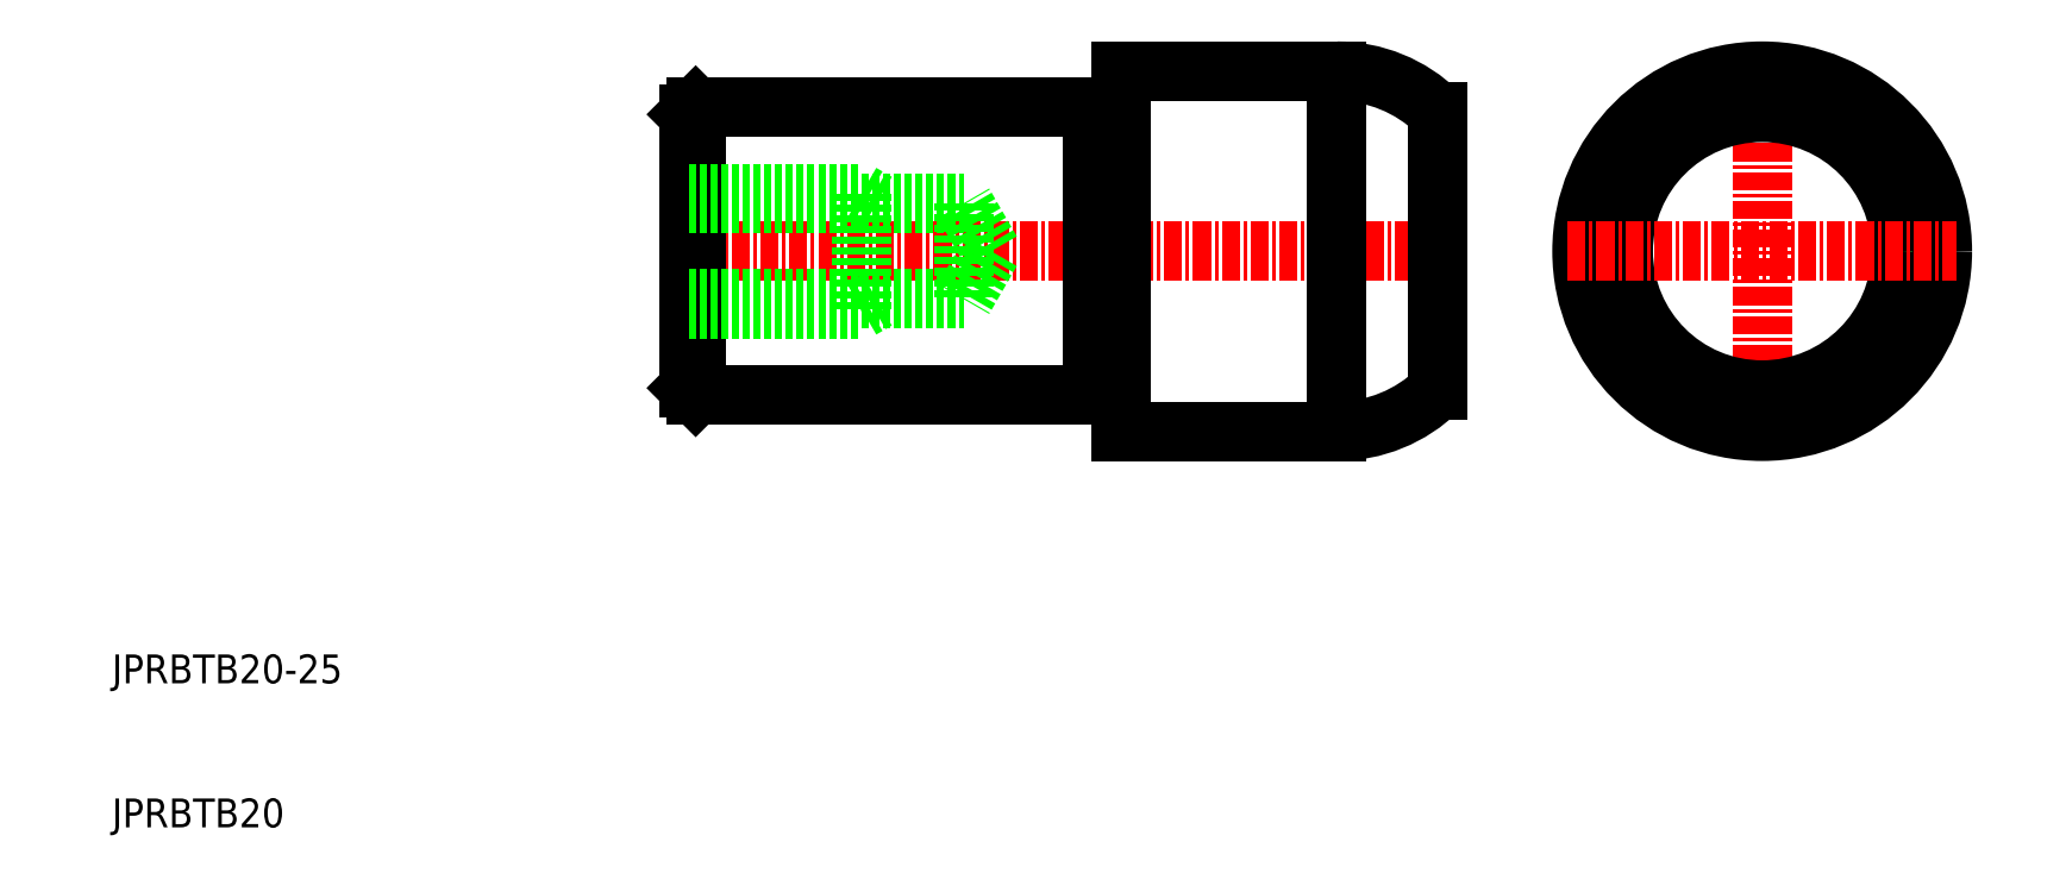
<metadata>
{"format":"dxf","ext":"dxf","renderer":"ezdxf+matplotlib","layout":"modelspace","background":"white","min_lineweight":24,"dpi":150}
</metadata>
<code>
0
SECTION
2
ENTITIES
0
TEXT
8
0
10
10
20
10
30
0
40
2
1
JPRBTB20
0
TEXT
8
0
10
10
20
20
30
0
40
2
1
JPRBTB20-25
0
LINE
8
CENTER
10
49
20
50
30
0
11
103
21
50
31
0
0
LINE
8
0
10
80
20
37.5
30
0
11
95
21
37.5
31
0
0
LINE
8
0
10
80
20
62.5
30
0
11
95
21
62.5
31
0
0
LINE
8
0
10
50.5
20
40
30
0
11
78
21
40
31
0
0
LINE
8
0
10
50.5
20
60
30
0
11
78
21
60
31
0
0
LINE
8
0
10
50
20
59.5
30
0
11
50
21
40.5
31
0
0
LINE
8
0
10
50.5
20
60
30
0
11
50.5
21
40
31
0
0
LINE
8
0
10
80
20
62.5
30
0
11
80
21
37.5
31
0
0
LINE
8
0
10
95
20
62.5
30
0
11
95
21
37.5
31
0
0
LINE
8
0
10
102
20
59.64
30
0
11
102
21
40.36
31
0
0
ARC
8
0
10
95
20
52.5
30
0
40
10
50
45.57
51
90
0
ARC
8
0
10
95
20
47.5
30
0
40
10
50
270
51
314.4
0
CIRCLE
8
0
10
124.5
20
50
30
0
40
10
0
LINE
8
CENTER
10
124.5
20
63.5
30
0
11
124.5
21
36.5
31
0
0
CIRCLE
8
0
10
124.5
20
50
30
0
40
12.5
0
CIRCLE
8
0
10
124.5
20
50
30
0
40
9.641
0
LINE
8
CENTER
10
111
20
50
30
0
11
138
21
50
31
0
0
LINE
8
0
10
78
20
60
30
0
11
78
21
40
31
0
0
LINE
8
0
10
78
20
40.5
30
0
11
80
21
40.5
31
0
0
LINE
8
0
10
78
20
59.5
30
0
11
80
21
59.5
31
0
0
LINE
8
0
10
50.5
20
60
30
0
11
50
21
59.5
31
0
0
LINE
8
0
10
50
20
40.5
30
0
11
50.5
21
40
31
0
0
LINE
8
0
10
50
20
46
30
0
11
62
21
46
31
0
0
LINE
8
0
10
50
20
46.68
30
0
11
69.08
21
46.68
31
0
0
LINE
8
0
10
50
20
53.32
30
0
11
69.08
21
53.32
31
0
0
LINE
8
0
10
50
20
54
30
0
11
62
21
54
31
0
0
LINE
8
0
10
62
20
54
30
0
11
62
21
46
31
0
0
LINE
8
0
10
62
20
54
30
0
11
63.17
21
53.32
31
0
0
LINE
8
0
10
69.08
20
53.32
30
0
11
69.08
21
46.68
31
0
0
LINE
8
0
10
71
20
50
30
0
11
69.08
21
46.68
31
0
0
LINE
8
0
10
71
20
50
30
0
11
69.08
21
53.32
31
0
0
LINE
8
0
10
62
20
46
30
0
11
63.17
21
46.68
31
0
0
ENDSEC
0
EOF

</code>
